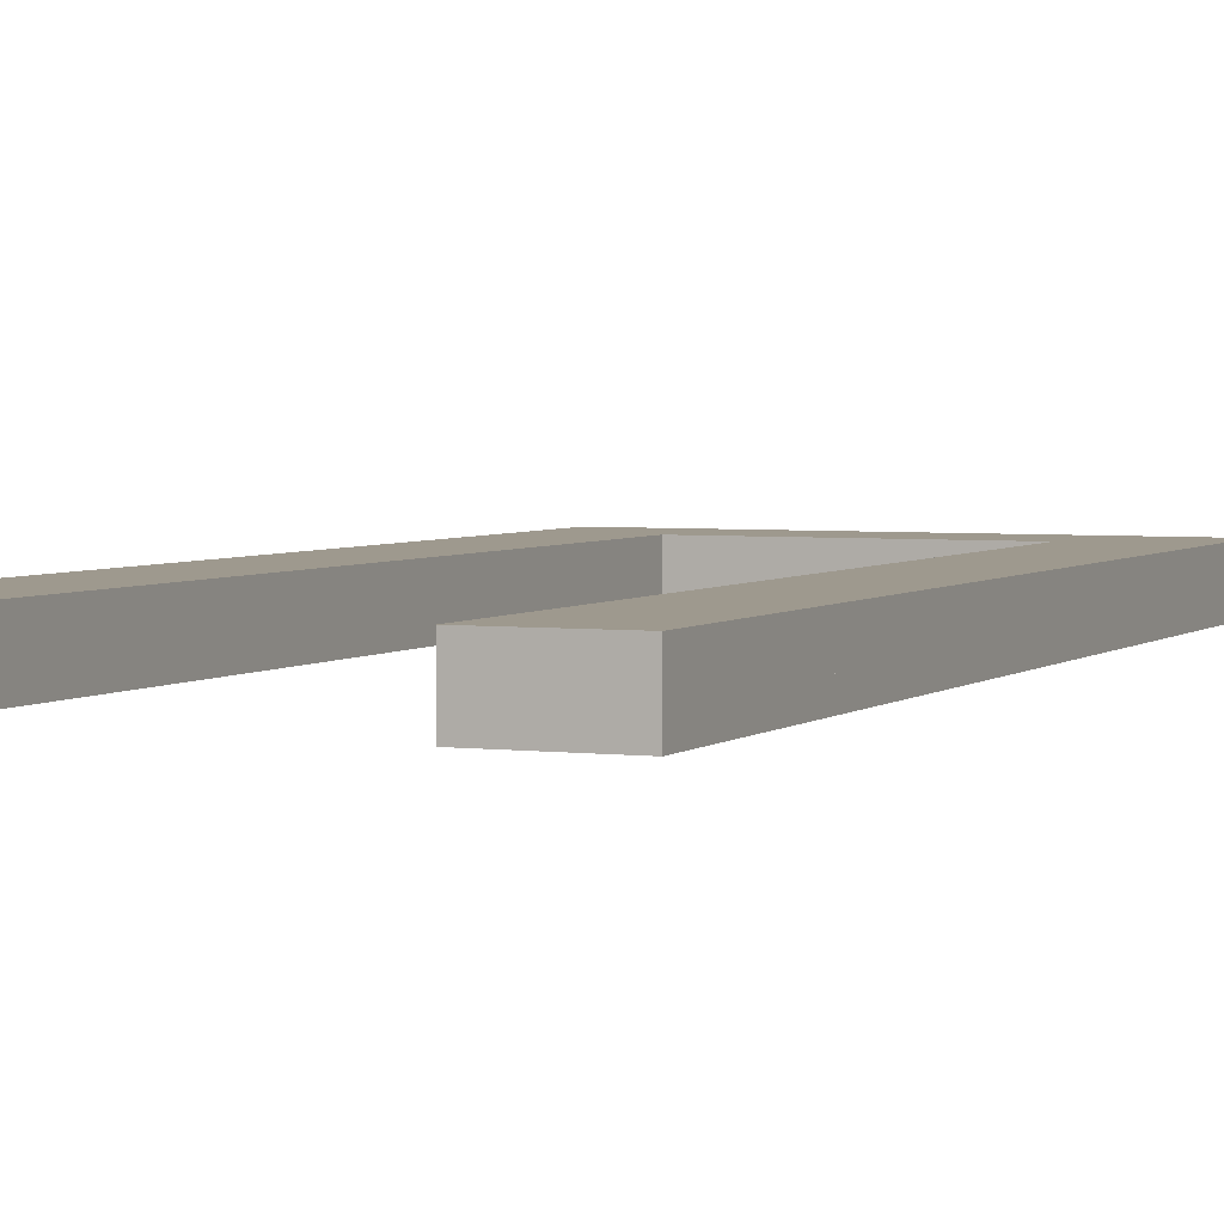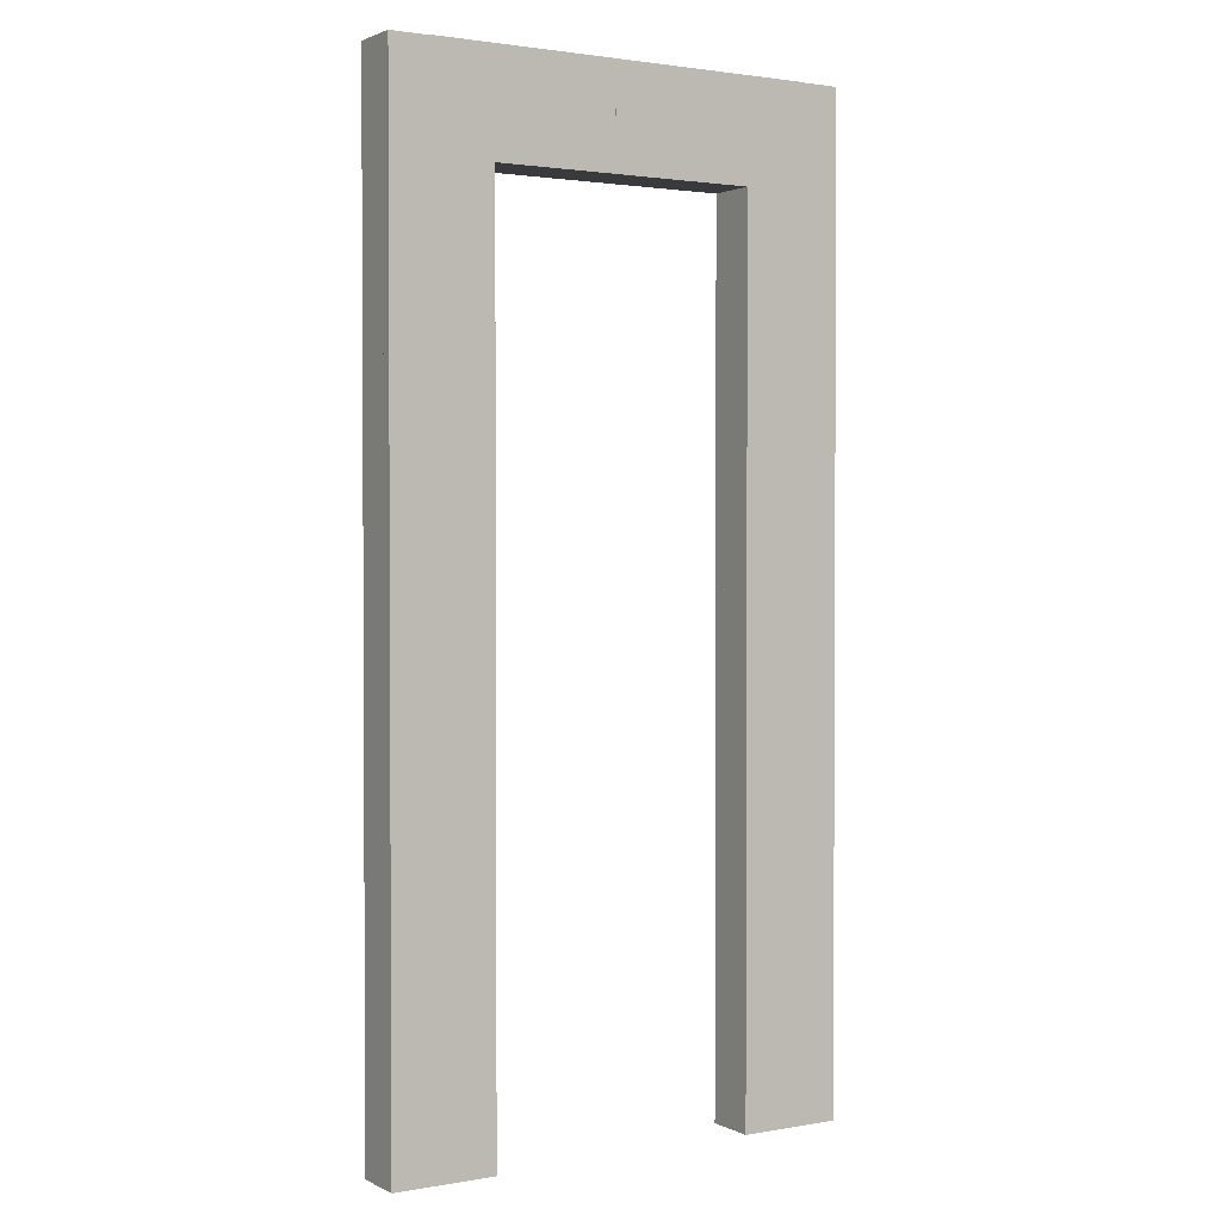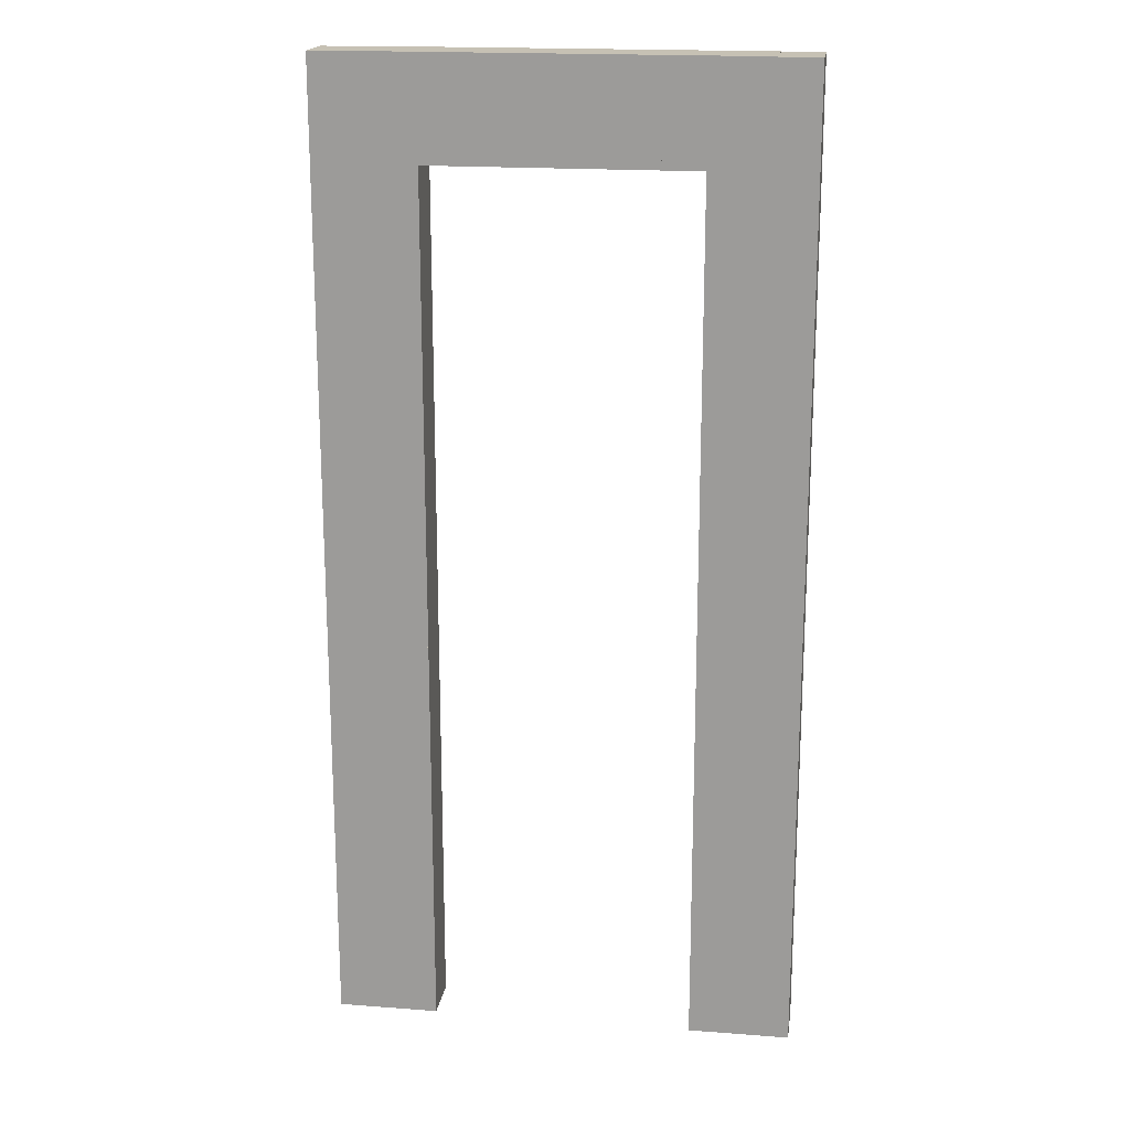
<metadata>
{"format":"obj","ext":"obj","renderer":"f3d","projection":"perspective","resolution":1024,"background":"white","views":[{"elev":3.5,"azim":23.4,"up":"+Z"},{"elev":1.8,"azim":-31.8,"up":"+Y"},{"elev":18.5,"azim":8.3,"up":"+Y"}]}
</metadata>
<code>
v 0.325 1.25 5.063
v 0.575 1.25 5.063
v 0.575 1 5.063
v 0.325 1 5.063
v 0.575 1.25 4.937
v 0.575 1.25 5.063
v 0.325 1.25 5.063
v 0.325 1.25 4.937
v 0.575 1 4.937
v 0.575 1.25 4.937
v 0.325 1.25 4.937
v 0.325 1 4.937
v 0.575 1 5.063
v 0.575 1 4.937
v 0.325 1 4.937
v 0.325 1 5.063
v 0.575 1.25 5.063
v 0.575 1.25 4.937
v 0.575 1 4.937
v 0.575 1 5.063
v 0.325 1.25 4.937
v 0.325 1.25 5.063
v 0.325 1 5.063
v 0.325 1 4.937
v 0.575 1.497 5.063
v 0.575 1.247 5.063
v 0.325 1.247 5.063
v 0.325 1.497 5.063
v 0.575 1.497 4.937
v 0.575 1.497 5.063
v 0.325 1.497 5.063
v 0.325 1.497 4.937
v 0.575 1.247 4.937
v 0.575 1.497 4.937
v 0.325 1.497 4.937
v 0.325 1.247 4.937
v 0.575 1.247 5.063
v 0.575 1.247 4.937
v 0.325 1.247 4.937
v 0.325 1.247 5.063
v 0.575 1.497 4.937
v 0.575 1.247 4.937
v 0.575 1.247 5.063
v 0.575 1.497 5.063
v 0.325 1.497 5.063
v 0.325 1.247 5.063
v 0.325 1.247 4.937
v 0.325 1.497 4.937
v 0.575 1.747 5.063
v 0.575 1.497 5.063
v 0.325 1.497 5.063
v 0.325 1.747 5.063
v 0.575 1.747 4.937
v 0.575 1.747 5.063
v 0.325 1.747 5.063
v 0.325 1.747 4.937
v 0.575 1.497 4.937
v 0.575 1.747 4.937
v 0.325 1.747 4.937
v 0.325 1.497 4.937
v 0.575 1.497 5.063
v 0.575 1.497 4.937
v 0.325 1.497 4.937
v 0.325 1.497 5.063
v 0.575 1.747 4.937
v 0.575 1.497 4.937
v 0.575 1.497 5.063
v 0.575 1.747 5.063
v 0.325 1.747 5.063
v 0.325 1.497 5.063
v 0.325 1.497 4.937
v 0.325 1.747 4.937
v 0.575 1.997 5.063
v 0.575 1.747 5.063
v 0.325 1.747 5.063
v 0.325 1.997 5.063
v 0.575 1.997 4.937
v 0.575 1.997 5.063
v 0.325 1.997 5.063
v 0.325 1.997 4.937
v 0.575 1.747 4.937
v 0.575 1.997 4.937
v 0.325 1.997 4.937
v 0.325 1.747 4.937
v 0.575 1.747 5.063
v 0.575 1.747 4.937
v 0.325 1.747 4.937
v 0.325 1.747 5.063
v 0.575 1.997 4.937
v 0.575 1.747 4.937
v 0.575 1.747 5.063
v 0.575 1.997 5.063
v 0.325 1.997 5.063
v 0.325 1.747 5.063
v 0.325 1.747 4.937
v 0.325 1.997 4.937
v 0.575 2.247 5.063
v 0.575 1.997 5.063
v 0.325 1.997 5.063
v 0.325 2.247 5.063
v 0.575 2.247 4.937
v 0.575 2.247 5.063
v 0.325 2.247 5.063
v 0.325 2.247 4.937
v 0.325 1.997 4.937
v 0.575 1.997 4.937
v 0.575 2.247 4.937
v 0.325 2.247 4.937
v 0.575 1.997 5.063
v 0.575 1.997 4.937
v 0.325 1.997 4.937
v 0.325 1.997 5.063
v 0.575 2.247 4.937
v 0.575 1.997 4.937
v 0.575 1.997 5.063
v 0.575 2.247 5.063
v 0.325 2.247 5.063
v 0.325 1.997 5.063
v 0.325 1.997 4.937
v 0.325 2.247 4.937
v 0.575 2.496 5.063
v 0.575 2.246 5.063
v 0.325 2.246 5.063
v 0.325 2.496 5.063
v 0.575 2.496 4.937
v 0.575 2.496 5.063
v 0.325 2.496 5.063
v 0.325 2.496 4.937
v 0.575 2.246 4.937
v 0.575 2.496 4.937
v 0.325 2.496 4.937
v 0.325 2.246 4.937
v 0.575 2.246 5.063
v 0.575 2.246 4.937
v 0.325 2.246 4.937
v 0.325 2.246 5.063
v 0.575 2.496 4.937
v 0.575 2.246 4.937
v 0.575 2.246 5.063
v 0.575 2.496 5.063
v 0.325 2.496 5.063
v 0.325 2.246 5.063
v 0.325 2.246 4.937
v 0.325 2.496 4.937
v 0.475 2.658 5.063
v 0.475 2.408 5.063
v 0.225 2.408 5.063
v 0.225 2.658 5.063
v 0.475 2.658 4.937
v 0.475 2.658 5.063
v 0.225 2.658 5.063
v 0.225 2.658 4.937
v 0.475 2.408 4.937
v 0.475 2.658 4.937
v 0.225 2.658 4.937
v 0.225 2.408 4.937
v 0.475 2.408 5.063
v 0.475 2.408 4.937
v 0.225 2.408 4.937
v 0.225 2.408 5.063
v 0.475 2.658 4.937
v 0.475 2.408 4.937
v 0.475 2.408 5.063
v 0.475 2.658 5.063
v 0.225 2.658 5.063
v 0.225 2.408 5.063
v 0.225 2.408 4.937
v 0.225 2.658 4.937
v -0.225 2.658 5.063
v -0.225 2.408 5.063
v -0.475 2.408 5.063
v -0.475 2.658 5.063
v -0.225 2.658 4.937
v -0.225 2.658 5.063
v -0.475 2.658 5.063
v -0.475 2.658 4.937
v -0.225 2.408 4.937
v -0.225 2.658 4.937
v -0.475 2.658 4.937
v -0.475 2.408 4.937
v -0.225 2.408 5.063
v -0.225 2.408 4.937
v -0.475 2.408 4.937
v -0.475 2.408 5.063
v -0.225 2.658 4.937
v -0.225 2.408 4.937
v -0.225 2.408 5.063
v -0.225 2.658 5.063
v -0.475 2.658 5.063
v -0.475 2.408 5.063
v -0.475 2.408 4.937
v -0.475 2.658 4.937
v -0.325 2.496 5.063
v -0.325 2.246 5.063
v -0.575 2.246 5.063
v -0.575 2.496 5.063
v -0.325 2.496 4.937
v -0.325 2.496 5.063
v -0.575 2.496 5.063
v -0.575 2.496 4.937
v -0.325 2.246 4.937
v -0.325 2.496 4.937
v -0.575 2.496 4.937
v -0.575 2.246 4.937
v -0.325 2.246 5.063
v -0.325 2.246 4.937
v -0.575 2.246 4.937
v -0.575 2.246 5.063
v -0.325 2.496 4.937
v -0.325 2.246 4.937
v -0.325 2.246 5.063
v -0.325 2.496 5.063
v -0.575 2.496 5.063
v -0.575 2.246 5.063
v -0.575 2.246 4.937
v -0.575 2.496 4.937
v 0.2251 2.658 5.063
v 0.2251 2.408 5.063
v -0.02505 2.408 5.063
v -0.02505 2.658 5.063
v 0.2251 2.658 4.937
v 0.2251 2.658 5.063
v -0.02505 2.658 5.063
v -0.02505 2.658 4.937
v 0.2251 2.408 4.937
v 0.2251 2.658 4.937
v -0.02505 2.658 4.937
v -0.02505 2.408 4.937
v 0.2251 2.408 5.063
v 0.2251 2.408 4.937
v -0.02505 2.408 4.937
v -0.02505 2.408 5.063
v 0.2251 2.658 4.937
v 0.2251 2.408 4.937
v 0.2251 2.408 5.063
v 0.2251 2.658 5.063
v -0.02505 2.658 5.063
v -0.02505 2.408 5.063
v -0.02505 2.408 4.937
v -0.02505 2.658 4.937
v -0.00795 2.658 5.063
v -0.00795 2.408 5.063
v -0.2581 2.408 5.063
v -0.2581 2.658 5.063
v -0.00795 2.658 4.937
v -0.00795 2.658 5.063
v -0.2581 2.658 5.063
v -0.2581 2.658 4.937
v -0.00795 2.408 4.937
v -0.00795 2.658 4.937
v -0.2581 2.658 4.937
v -0.2581 2.408 4.937
v -0.00795 2.408 5.063
v -0.00795 2.408 4.937
v -0.2581 2.408 4.937
v -0.2581 2.408 5.063
v -0.00795 2.658 4.937
v -0.00795 2.408 4.937
v -0.00795 2.408 5.063
v -0.00795 2.658 5.063
v -0.2581 2.658 5.063
v -0.2581 2.408 5.063
v -0.2581 2.408 4.937
v -0.2581 2.658 4.937
v 0.575 1 5.063
v 0.575 0.7501 5.063
v 0.325 0.7501 5.063
v 0.325 1 5.063
v 0.575 1 4.937
v 0.575 1 5.063
v 0.325 1 5.063
v 0.325 1 4.937
v 0.325 0.7501 4.937
v 0.575 0.7501 4.937
v 0.575 1 4.937
v 0.325 1 4.937
v 0.575 0.7501 5.063
v 0.575 0.7501 4.937
v 0.325 0.7501 4.937
v 0.325 0.7501 5.063
v 0.575 1 4.937
v 0.575 0.7501 4.937
v 0.575 0.7501 5.063
v 0.575 1 5.063
v 0.325 1 5.063
v 0.325 0.7501 5.063
v 0.325 0.7501 4.937
v 0.325 1 4.937
v 0.575 0.751 5.063
v 0.575 0.501 5.063
v 0.325 0.501 5.063
v 0.325 0.751 5.063
v 0.575 0.751 4.937
v 0.575 0.751 5.063
v 0.325 0.751 5.063
v 0.325 0.751 4.937
v 0.575 0.501 4.937
v 0.575 0.751 4.937
v 0.325 0.751 4.937
v 0.325 0.501 4.937
v 0.575 0.501 5.063
v 0.575 0.501 4.937
v 0.325 0.501 4.937
v 0.325 0.501 5.063
v 0.575 0.751 4.937
v 0.575 0.501 4.937
v 0.575 0.501 5.063
v 0.575 0.751 5.063
v 0.325 0.751 5.063
v 0.325 0.501 5.063
v 0.325 0.501 4.937
v 0.325 0.751 4.937
v 0.575 0.502 5.063
v 0.575 0.252 5.063
v 0.325 0.252 5.063
v 0.325 0.502 5.063
v 0.575 0.502 4.937
v 0.575 0.502 5.063
v 0.325 0.502 5.063
v 0.325 0.502 4.937
v 0.325 0.252 4.937
v 0.575 0.252 4.937
v 0.575 0.502 4.937
v 0.325 0.502 4.937
v 0.575 0.252 5.063
v 0.575 0.252 4.937
v 0.325 0.252 4.937
v 0.325 0.252 5.063
v 0.575 0.502 4.937
v 0.575 0.252 4.937
v 0.575 0.252 5.063
v 0.575 0.502 5.063
v 0.325 0.502 5.063
v 0.325 0.252 5.063
v 0.325 0.252 4.937
v 0.325 0.502 4.937
v -0.575 1.25 5.063
v -0.325 1.25 5.063
v -0.325 1 5.063
v -0.575 1 5.063
v -0.325 1.25 4.937
v -0.325 1.25 5.063
v -0.575 1.25 5.063
v -0.575 1.25 4.937
v -0.325 1 4.937
v -0.325 1.25 4.937
v -0.575 1.25 4.937
v -0.575 1 4.937
v -0.325 1 5.063
v -0.325 1 4.937
v -0.575 1 4.937
v -0.575 1 5.063
v -0.325 1.25 5.063
v -0.325 1.25 4.937
v -0.325 1 4.937
v -0.325 1 5.063
v -0.575 1.25 4.937
v -0.575 1.25 5.063
v -0.575 1 5.063
v -0.575 1 4.937
v -0.325 1.497 5.063
v -0.325 1.247 5.063
v -0.575 1.247 5.063
v -0.575 1.497 5.063
v -0.325 1.497 4.937
v -0.325 1.497 5.063
v -0.575 1.497 5.063
v -0.575 1.497 4.937
v -0.325 1.247 4.937
v -0.325 1.497 4.937
v -0.575 1.497 4.937
v -0.575 1.247 4.937
v -0.325 1.247 5.063
v -0.325 1.247 4.937
v -0.575 1.247 4.937
v -0.575 1.247 5.063
v -0.325 1.497 4.937
v -0.325 1.247 4.937
v -0.325 1.247 5.063
v -0.325 1.497 5.063
v -0.575 1.497 5.063
v -0.575 1.247 5.063
v -0.575 1.247 4.937
v -0.575 1.497 4.937
v -0.325 1.747 5.063
v -0.325 1.497 5.063
v -0.575 1.497 5.063
v -0.575 1.747 5.063
v -0.325 1.747 4.937
v -0.325 1.747 5.063
v -0.575 1.747 5.063
v -0.575 1.747 4.937
v -0.325 1.497 4.937
v -0.325 1.747 4.937
v -0.575 1.747 4.937
v -0.575 1.497 4.937
v -0.325 1.497 5.063
v -0.325 1.497 4.937
v -0.575 1.497 4.937
v -0.575 1.497 5.063
v -0.325 1.747 4.937
v -0.325 1.497 4.937
v -0.325 1.497 5.063
v -0.325 1.747 5.063
v -0.575 1.747 5.063
v -0.575 1.497 5.063
v -0.575 1.497 4.937
v -0.575 1.747 4.937
v -0.325 1.997 5.063
v -0.325 1.747 5.063
v -0.575 1.747 5.063
v -0.575 1.997 5.063
v -0.325 1.997 4.937
v -0.325 1.997 5.063
v -0.575 1.997 5.063
v -0.575 1.997 4.937
v -0.325 1.747 4.937
v -0.325 1.997 4.937
v -0.575 1.997 4.937
v -0.575 1.747 4.937
v -0.325 1.747 5.063
v -0.325 1.747 4.937
v -0.575 1.747 4.937
v -0.575 1.747 5.063
v -0.325 1.997 4.937
v -0.325 1.747 4.937
v -0.325 1.747 5.063
v -0.325 1.997 5.063
v -0.575 1.997 5.063
v -0.575 1.747 5.063
v -0.575 1.747 4.937
v -0.575 1.997 4.937
v -0.325 2.247 5.063
v -0.325 1.997 5.063
v -0.575 1.997 5.063
v -0.575 2.247 5.063
v -0.325 2.247 4.937
v -0.325 2.247 5.063
v -0.575 2.247 5.063
v -0.575 2.247 4.937
v -0.575 1.997 4.937
v -0.325 1.997 4.937
v -0.325 2.247 4.937
v -0.575 2.247 4.937
v -0.325 1.997 5.063
v -0.325 1.997 4.937
v -0.575 1.997 4.937
v -0.575 1.997 5.063
v -0.325 2.247 4.937
v -0.325 1.997 4.937
v -0.325 1.997 5.063
v -0.325 2.247 5.063
v -0.575 2.247 5.063
v -0.575 1.997 5.063
v -0.575 1.997 4.937
v -0.575 2.247 4.937
v -0.325 1 5.063
v -0.325 0.7501 5.063
v -0.575 0.7501 5.063
v -0.575 1 5.063
v -0.325 1 4.937
v -0.325 1 5.063
v -0.575 1 5.063
v -0.575 1 4.937
v -0.575 0.7501 4.937
v -0.325 0.7501 4.937
v -0.325 1 4.937
v -0.575 1 4.937
v -0.325 0.7501 5.063
v -0.325 0.7501 4.937
v -0.575 0.7501 4.937
v -0.575 0.7501 5.063
v -0.325 1 4.937
v -0.325 0.7501 4.937
v -0.325 0.7501 5.063
v -0.325 1 5.063
v -0.575 1 5.063
v -0.575 0.7501 5.063
v -0.575 0.7501 4.937
v -0.575 1 4.937
v -0.325 0.751 5.063
v -0.325 0.501 5.063
v -0.575 0.501 5.063
v -0.575 0.751 5.063
v -0.325 0.751 4.937
v -0.325 0.751 5.063
v -0.575 0.751 5.063
v -0.575 0.751 4.937
v -0.325 0.501 4.937
v -0.325 0.751 4.937
v -0.575 0.751 4.937
v -0.575 0.501 4.937
v -0.325 0.501 5.063
v -0.325 0.501 4.937
v -0.575 0.501 4.937
v -0.575 0.501 5.063
v -0.325 0.751 4.937
v -0.325 0.501 4.937
v -0.325 0.501 5.063
v -0.325 0.751 5.063
v -0.575 0.751 5.063
v -0.575 0.501 5.063
v -0.575 0.501 4.937
v -0.575 0.751 4.937
v -0.325 0.502 5.063
v -0.325 0.252 5.063
v -0.575 0.252 5.063
v -0.575 0.502 5.063
v -0.325 0.502 4.937
v -0.325 0.502 5.063
v -0.575 0.502 5.063
v -0.575 0.502 4.937
v -0.575 0.252 4.937
v -0.325 0.252 4.937
v -0.325 0.502 4.937
v -0.575 0.502 4.937
v -0.325 0.252 5.063
v -0.325 0.252 4.937
v -0.575 0.252 4.937
v -0.575 0.252 5.063
v -0.325 0.502 4.937
v -0.325 0.252 4.937
v -0.325 0.252 5.063
v -0.325 0.502 5.063
v -0.575 0.502 5.063
v -0.575 0.252 5.063
v -0.575 0.252 4.937
v -0.575 0.502 4.937
v 0.575 2.657 5.063
v 0.575 2.407 5.063
v 0.325 2.407 5.063
v 0.325 2.657 5.063
v 0.575 2.657 4.937
v 0.575 2.657 5.063
v 0.325 2.657 5.063
v 0.325 2.657 4.937
v 0.575 2.407 4.937
v 0.575 2.657 4.937
v 0.325 2.657 4.937
v 0.325 2.407 4.937
v 0.575 2.407 5.063
v 0.575 2.407 4.937
v 0.325 2.407 4.937
v 0.325 2.407 5.063
v 0.575 2.657 4.937
v 0.575 2.407 4.937
v 0.575 2.407 5.063
v 0.575 2.657 5.063
v 0.325 2.657 5.063
v 0.325 2.407 5.063
v 0.325 2.407 4.937
v 0.325 2.657 4.937
v -0.325 2.657 5.063
v -0.325 2.407 5.063
v -0.575 2.407 5.063
v -0.575 2.657 5.063
v -0.325 2.657 4.937
v -0.325 2.657 5.063
v -0.575 2.657 5.063
v -0.575 2.657 4.937
v -0.325 2.407 4.937
v -0.325 2.657 4.937
v -0.575 2.657 4.937
v -0.575 2.407 4.937
v -0.325 2.407 5.063
v -0.325 2.407 4.937
v -0.575 2.407 4.937
v -0.575 2.407 5.063
v -0.325 2.657 4.937
v -0.325 2.407 4.937
v -0.325 2.407 5.063
v -0.325 2.657 5.063
v -0.575 2.657 5.063
v -0.575 2.407 5.063
v -0.575 2.407 4.937
v -0.575 2.657 4.937
g pattern_2_baked-mesh
f 1 3 2
f 1 4 3
f 5 7 6
f 5 8 7
f 9 11 10
f 9 12 11
f 13 15 14
f 13 16 15
f 17 19 18
f 17 20 19
f 21 23 22
f 21 24 23
f 25 27 26
f 25 28 27
f 29 31 30
f 29 32 31
f 33 35 34
f 33 36 35
f 37 39 38
f 37 40 39
f 41 43 42
f 41 44 43
f 45 47 46
f 45 48 47
f 49 51 50
f 49 52 51
f 53 55 54
f 53 56 55
f 57 59 58
f 57 60 59
f 61 63 62
f 61 64 63
f 65 67 66
f 65 68 67
f 69 71 70
f 69 72 71
f 73 75 74
f 73 76 75
f 77 79 78
f 77 80 79
f 81 83 82
f 81 84 83
f 85 87 86
f 85 88 87
f 89 91 90
f 89 92 91
f 93 95 94
f 93 96 95
f 97 99 98
f 97 100 99
f 101 103 102
f 101 104 103
f 105 107 106
f 105 108 107
f 109 111 110
f 109 112 111
f 113 115 114
f 113 116 115
f 117 119 118
f 117 120 119
f 121 123 122
f 121 124 123
f 125 127 126
f 125 128 127
f 129 131 130
f 129 132 131
f 133 135 134
f 133 136 135
f 137 139 138
f 137 140 139
f 141 143 142
f 141 144 143
f 145 147 146
f 145 148 147
f 149 151 150
f 149 152 151
f 153 155 154
f 153 156 155
f 157 159 158
f 157 160 159
f 161 163 162
f 161 164 163
f 165 167 166
f 165 168 167
f 169 171 170
f 169 172 171
f 173 175 174
f 173 176 175
f 177 179 178
f 177 180 179
f 181 183 182
f 181 184 183
f 185 187 186
f 185 188 187
f 189 191 190
f 189 192 191
f 193 195 194
f 193 196 195
f 197 199 198
f 197 200 199
f 201 203 202
f 201 204 203
f 205 207 206
f 205 208 207
f 209 211 210
f 209 212 211
f 213 215 214
f 213 216 215
f 217 219 218
f 217 220 219
f 221 223 222
f 221 224 223
f 225 227 226
f 225 228 227
f 229 231 230
f 229 232 231
f 233 235 234
f 233 236 235
f 237 239 238
f 237 240 239
f 241 243 242
f 241 244 243
f 245 247 246
f 245 248 247
f 249 251 250
f 249 252 251
f 253 255 254
f 253 256 255
f 257 259 258
f 257 260 259
f 261 263 262
f 261 264 263
f 265 267 266
f 265 268 267
f 269 271 270
f 269 272 271
f 273 275 274
f 273 276 275
f 277 279 278
f 277 280 279
f 281 283 282
f 281 284 283
f 285 287 286
f 285 288 287
f 289 291 290
f 289 292 291
f 293 295 294
f 293 296 295
f 297 299 298
f 297 300 299
f 301 303 302
f 301 304 303
f 305 307 306
f 305 308 307
f 309 311 310
f 309 312 311
f 313 315 314
f 313 316 315
f 317 319 318
f 317 320 319
f 321 323 322
f 321 324 323
f 325 327 326
f 325 328 327
f 329 331 330
f 329 332 331
f 333 335 334
f 333 336 335
f 337 339 338
f 337 340 339
f 341 343 342
f 341 344 343
f 345 347 346
f 345 348 347
f 349 351 350
f 349 352 351
f 353 355 354
f 353 356 355
f 357 359 358
f 357 360 359
f 361 363 362
f 361 364 363
f 365 367 366
f 365 368 367
f 369 371 370
f 369 372 371
f 373 375 374
f 373 376 375
f 377 379 378
f 377 380 379
f 381 383 382
f 381 384 383
f 385 387 386
f 385 388 387
f 389 391 390
f 389 392 391
f 393 395 394
f 393 396 395
f 397 399 398
f 397 400 399
f 401 403 402
f 401 404 403
f 405 407 406
f 405 408 407
f 409 411 410
f 409 412 411
f 413 415 414
f 413 416 415
f 417 419 418
f 417 420 419
f 421 423 422
f 421 424 423
f 425 427 426
f 425 428 427
f 429 431 430
f 429 432 431
f 433 435 434
f 433 436 435
f 437 439 438
f 437 440 439
f 441 443 442
f 441 444 443
f 445 447 446
f 445 448 447
f 449 451 450
f 449 452 451
f 453 455 454
f 453 456 455
f 457 459 458
f 457 460 459
f 461 463 462
f 461 464 463
f 465 467 466
f 465 468 467
f 469 471 470
f 469 472 471
f 473 475 474
f 473 476 475
f 477 479 478
f 477 480 479
f 481 483 482
f 481 484 483
f 485 487 486
f 485 488 487
f 489 491 490
f 489 492 491
f 493 495 494
f 493 496 495
f 497 499 498
f 497 500 499
f 501 503 502
f 501 504 503
f 505 507 506
f 505 508 507
f 509 511 510
f 509 512 511
f 513 515 514
f 513 516 515
f 517 519 518
f 517 520 519
f 521 523 522
f 521 524 523
f 525 527 526
f 525 528 527
f 529 531 530
f 529 532 531
f 533 535 534
f 533 536 535
f 537 539 538
f 537 540 539
f 541 543 542
f 541 544 543
f 545 547 546
f 545 548 547
f 549 551 550
f 549 552 551
f 553 555 554
f 553 556 555
f 557 559 558
f 557 560 559
f 561 563 562
f 561 564 563
f 565 567 566
f 565 568 567
f 569 571 570
f 569 572 571
f 573 575 574
f 573 576 575

</code>
